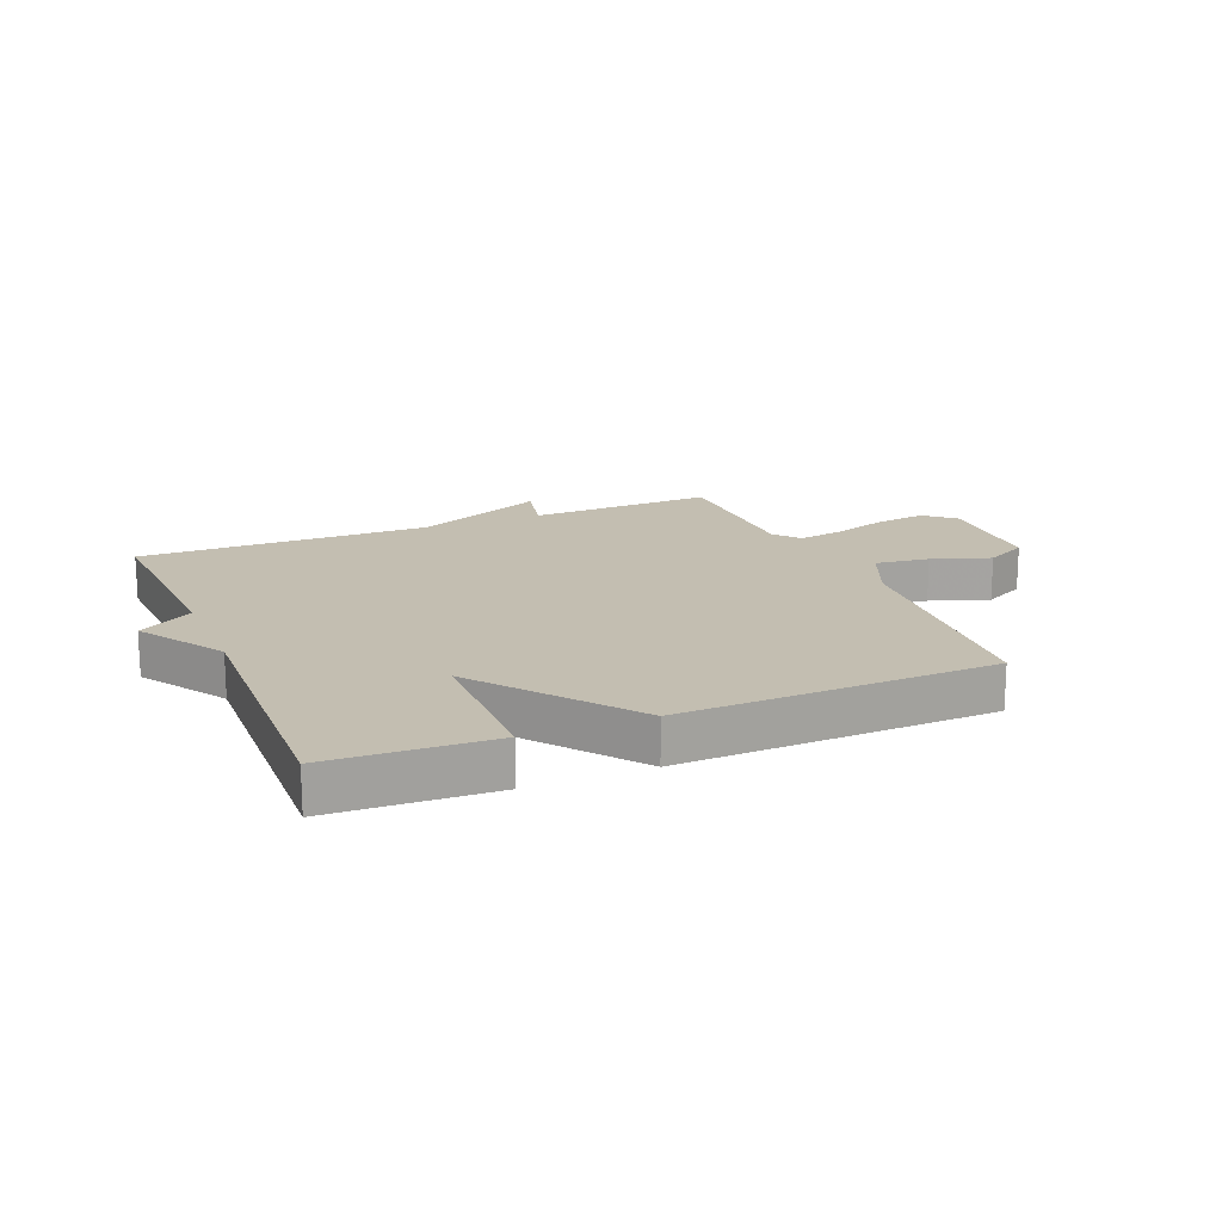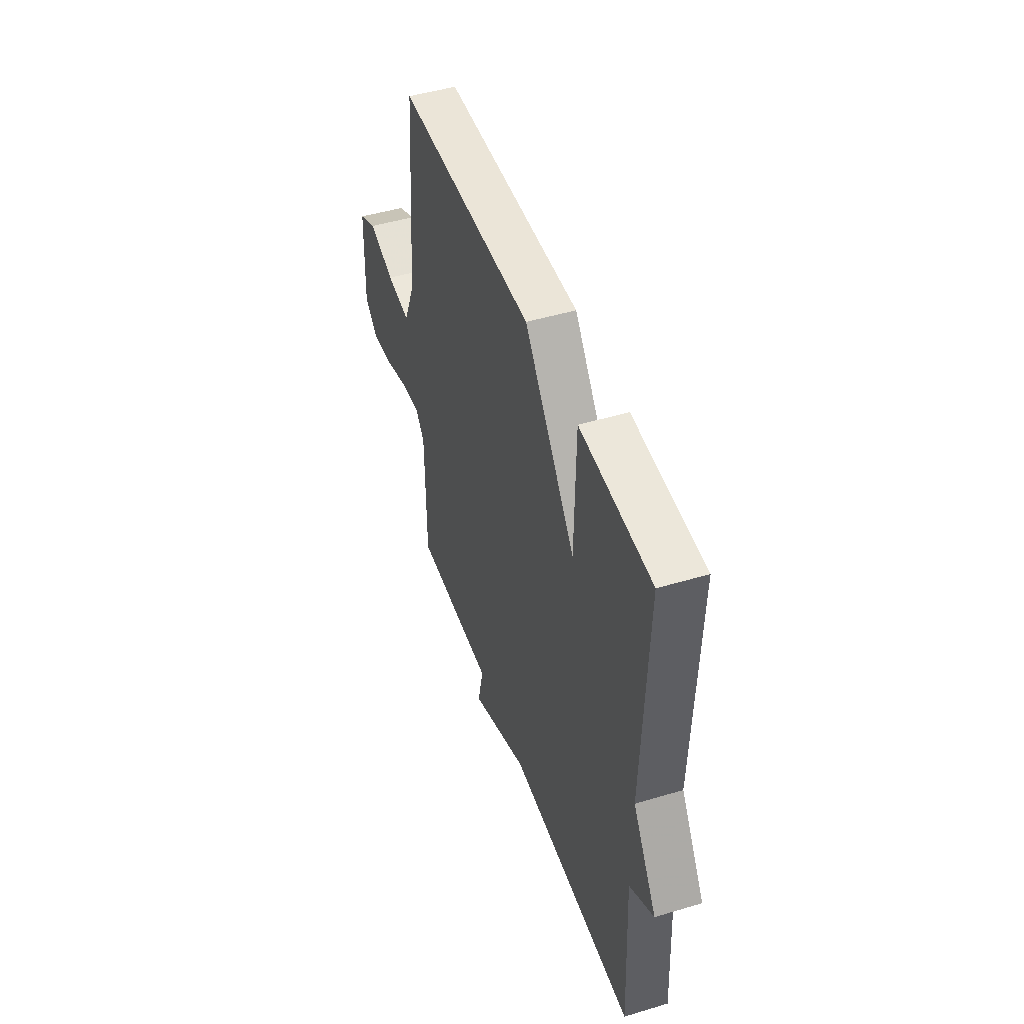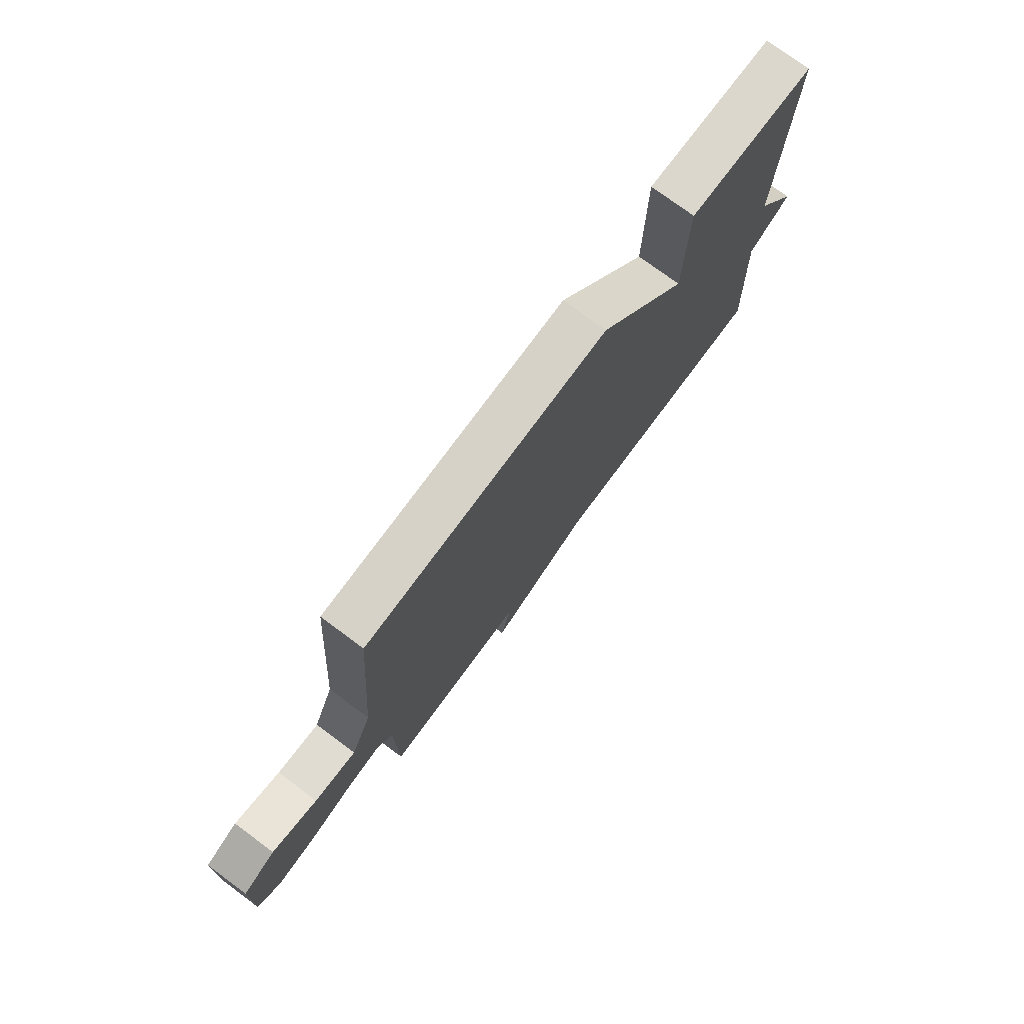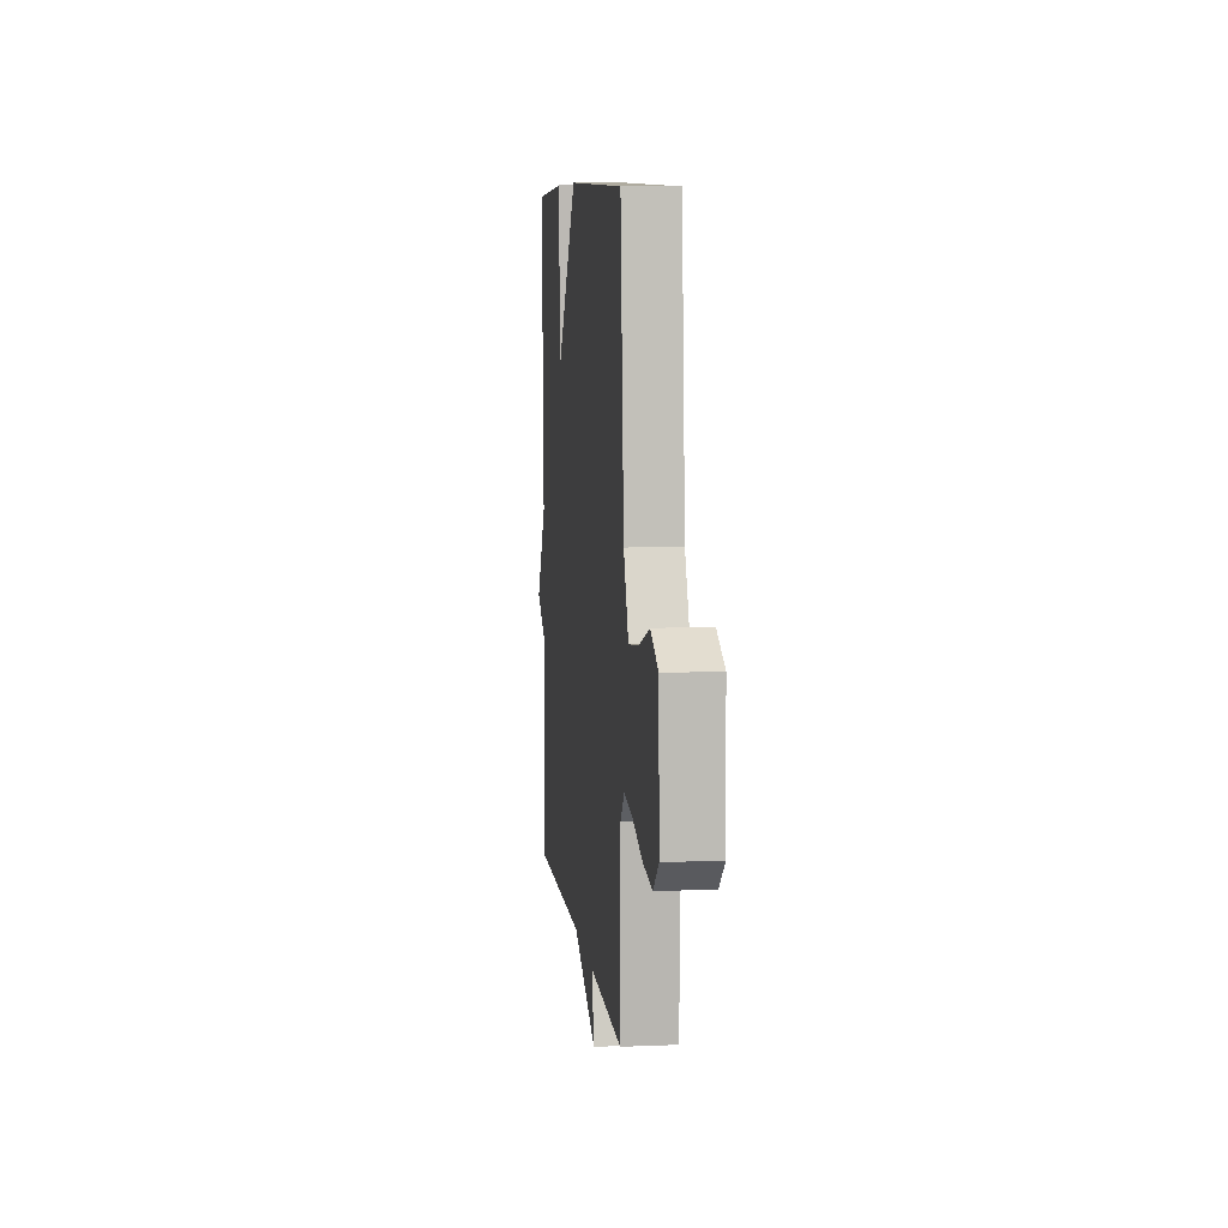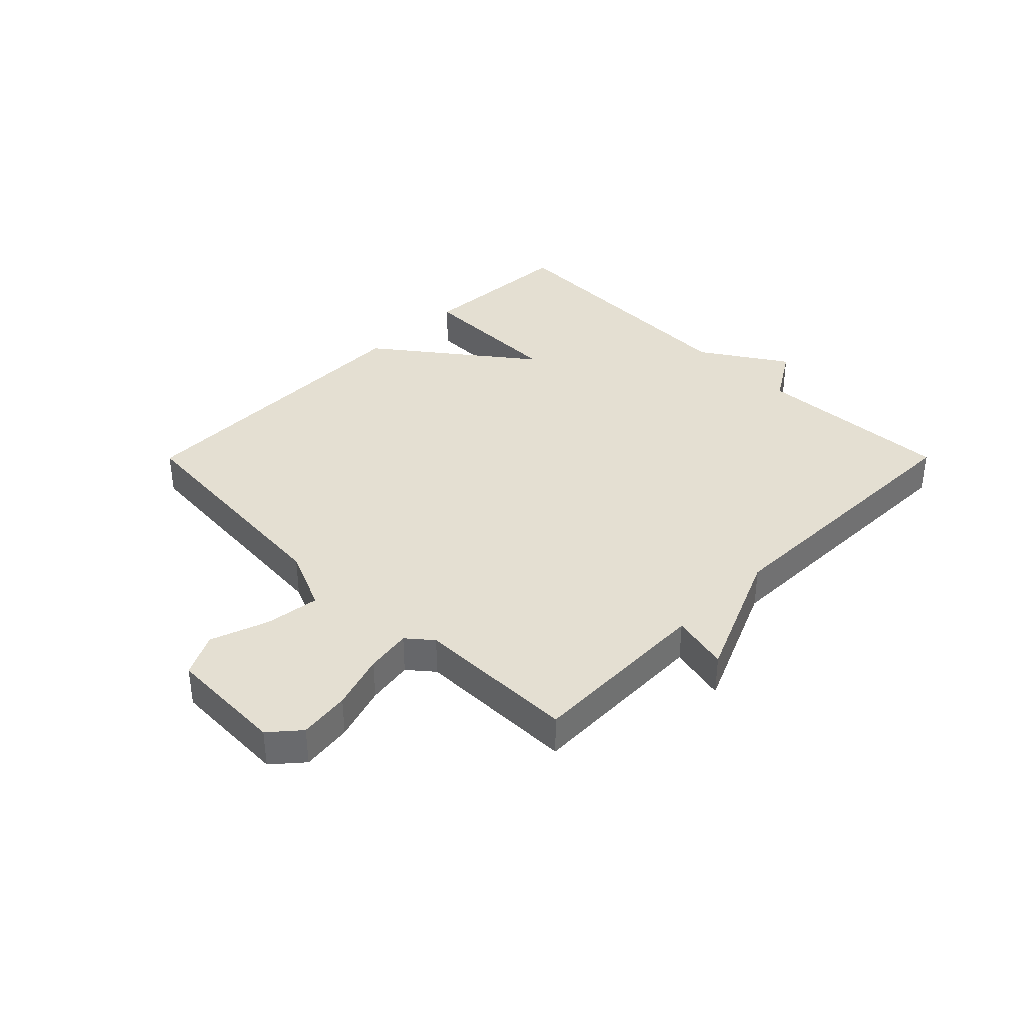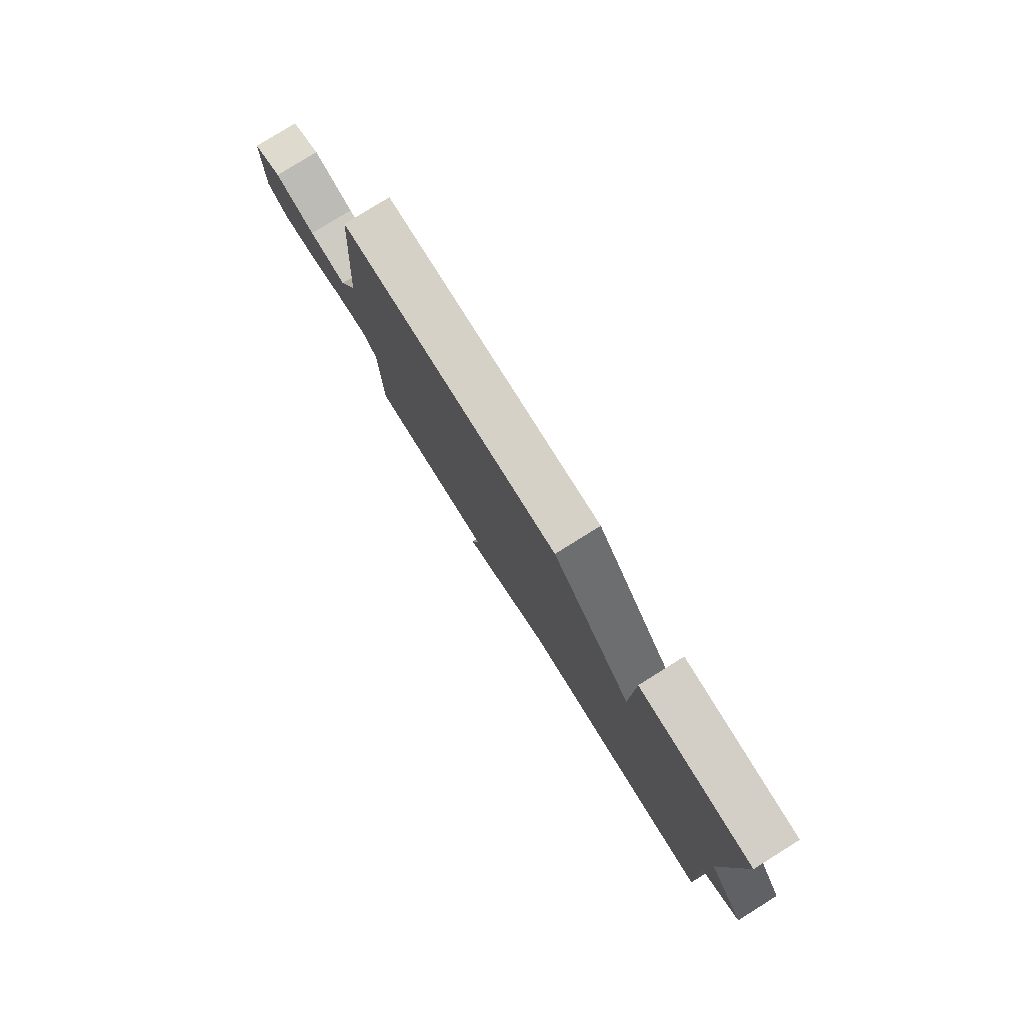
<metadata>
{"format":"obj","ext":"obj","renderer":"f3d","projection":"perspective","resolution":1024,"background":"white","views":[{"elev":17.2,"azim":-22.7,"up":"+Y"},{"elev":47.7,"azim":-108.7,"up":"+Z"},{"elev":75.9,"azim":126.5,"up":"+Z"},{"elev":8.1,"azim":83.4,"up":"+Z"},{"elev":37.2,"azim":134.9,"up":"+Y"},{"elev":79.7,"azim":-121.9,"up":"+Z"}]}
</metadata>
<code>
v -0.5 0.07 -0.5
v -0.483 0.07 -0.165
v -0.575 0.07 -0.108
v -0.483 0.07 0.035
v -0.5 0.07 0.5
v -0.227 0.07 0.513
v -0.223 0.07 0.257
v -0.027 0.07 0.513
v 0.5 0.07 0.5
v 0.532 0.07 0.095
v 0.577 0.07 -0.009
v 0.668 0.07 0.003
v 0.766 0.07 0.037
v 0.837 0.07 0.001
v 0.843 0.07 -0.197
v 0.793 0.07 -0.24
v 0.708 0.07 -0.229
v 0.615 0.07 -0.199
v 0.538 0.07 -0.187
v 0.503 0.07 -0.229
v 0.5 0.07 -0.5
v 0.189 0.07 -0.492
v 0.211 0.07 -0.589
v -0.011 0.07 -0.492
v -0.5 0 -0.5
v -0.483 0 -0.165
v -0.575 0 -0.108
v -0.483 0 0.035
v -0.5 0 0.5
v -0.227 0 0.513
v -0.223 0 0.257
v -0.027 0 0.513
v 0.5 0 0.5
v 0.532 0 0.095
v 0.577 0 -0.009
v 0.668 0 0.003
v 0.766 0 0.037
v 0.837 0 0.001
v 0.843 0 -0.197
v 0.793 0 -0.24
v 0.708 0 -0.229
v 0.615 0 -0.199
v 0.538 0 -0.187
v 0.503 0 -0.229
v 0.5 0 -0.5
v 0.189 0 -0.492
v 0.211 0 -0.589
v -0.011 0 -0.492
f 22 23 24
f 20 21 22
f 19 20 22 24
f 16 17 18
f 15 16 18
f 14 15 18
f 13 14 18
f 12 13 18
f 11 12 18 19
f 24 1 2
f 19 24 2
f 11 19 2
f 10 11 2
f 9 10 2
f 8 9 2
f 7 8 2
f 4 5 6 7
f 2 3 4 7
f 48 47 46
f 46 45 44
f 48 46 44 43
f 42 41 40
f 42 40 39
f 42 39 38
f 42 38 37
f 42 37 36
f 43 42 36 35
f 26 25 48
f 26 48 43
f 26 43 35
f 26 35 34
f 26 34 33
f 26 33 32
f 26 32 31
f 31 30 29 28
f 31 28 27 26
f 1 25 26 2
f 2 26 27 3
f 3 27 28 4
f 4 28 29 5
f 5 29 30 6
f 6 30 31 7
f 7 31 32 8
f 8 32 33 9
f 9 33 34 10
f 10 34 35 11
f 11 35 36 12
f 12 36 37 13
f 13 37 38 14
f 14 38 39 15
f 15 39 40 16
f 16 40 41 17
f 17 41 42 18
f 18 42 43 19
f 19 43 44 20
f 20 44 45 21
f 21 45 46 22
f 22 46 47 23
f 23 47 48 24
f 24 48 25 1

</code>
